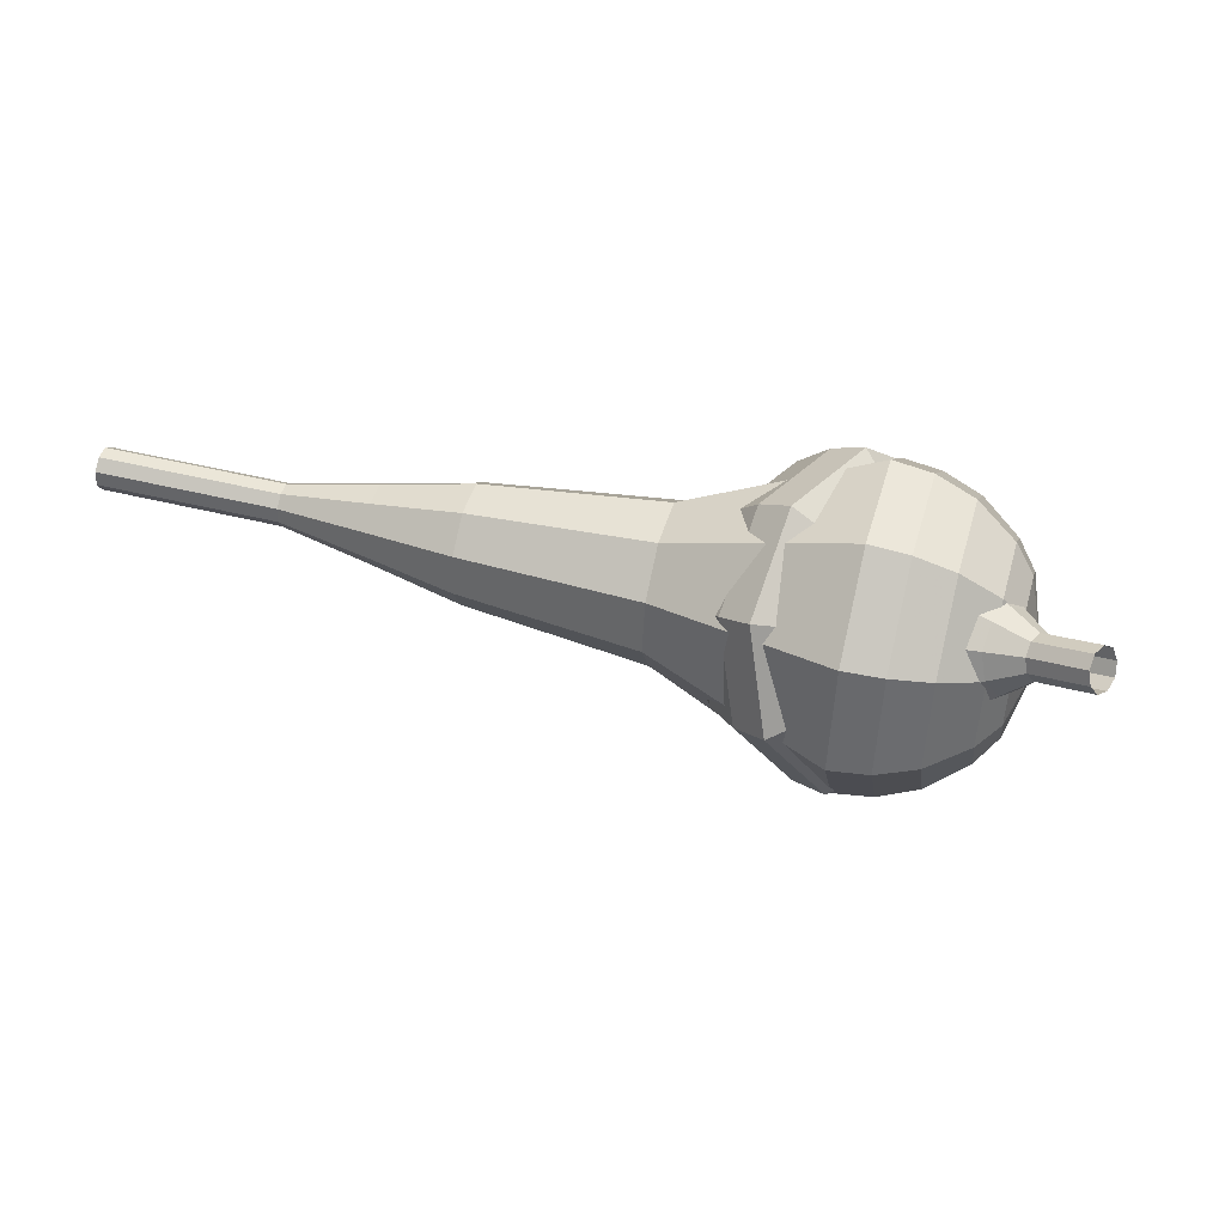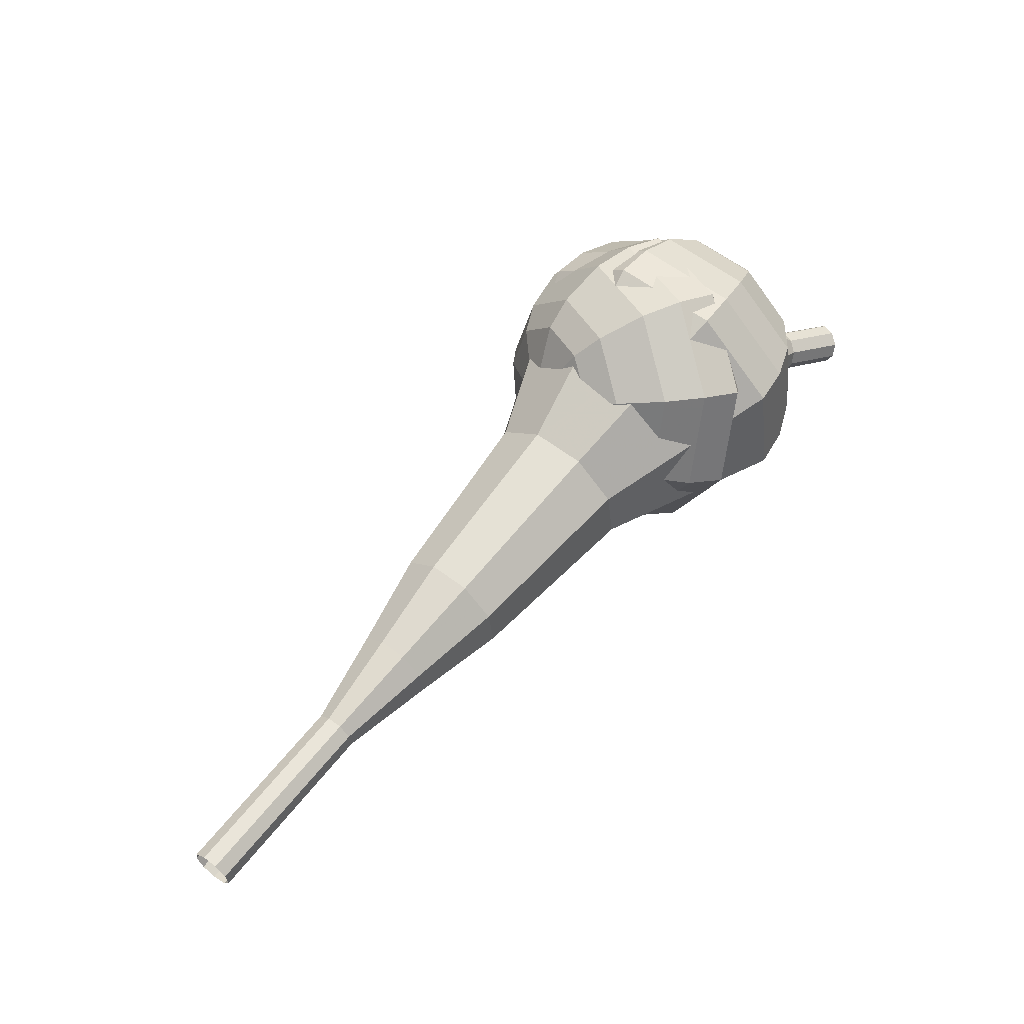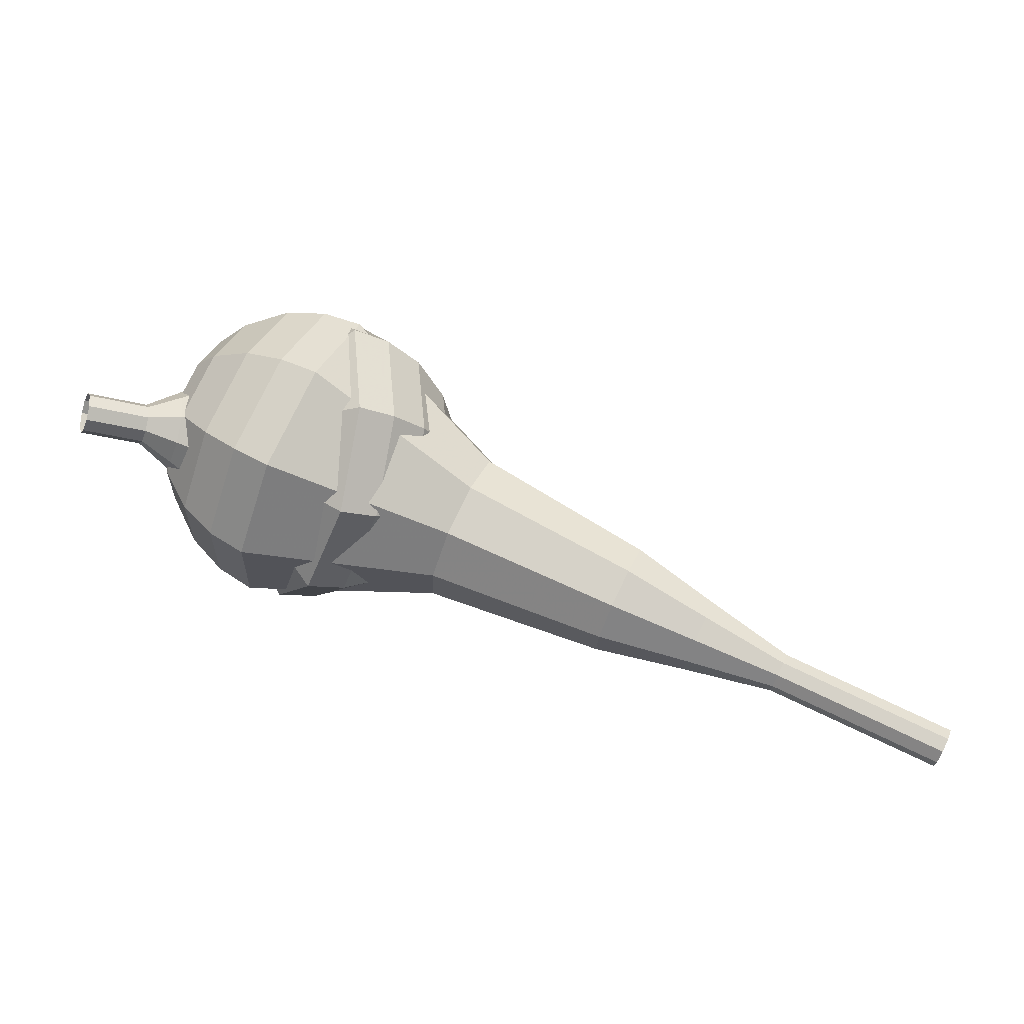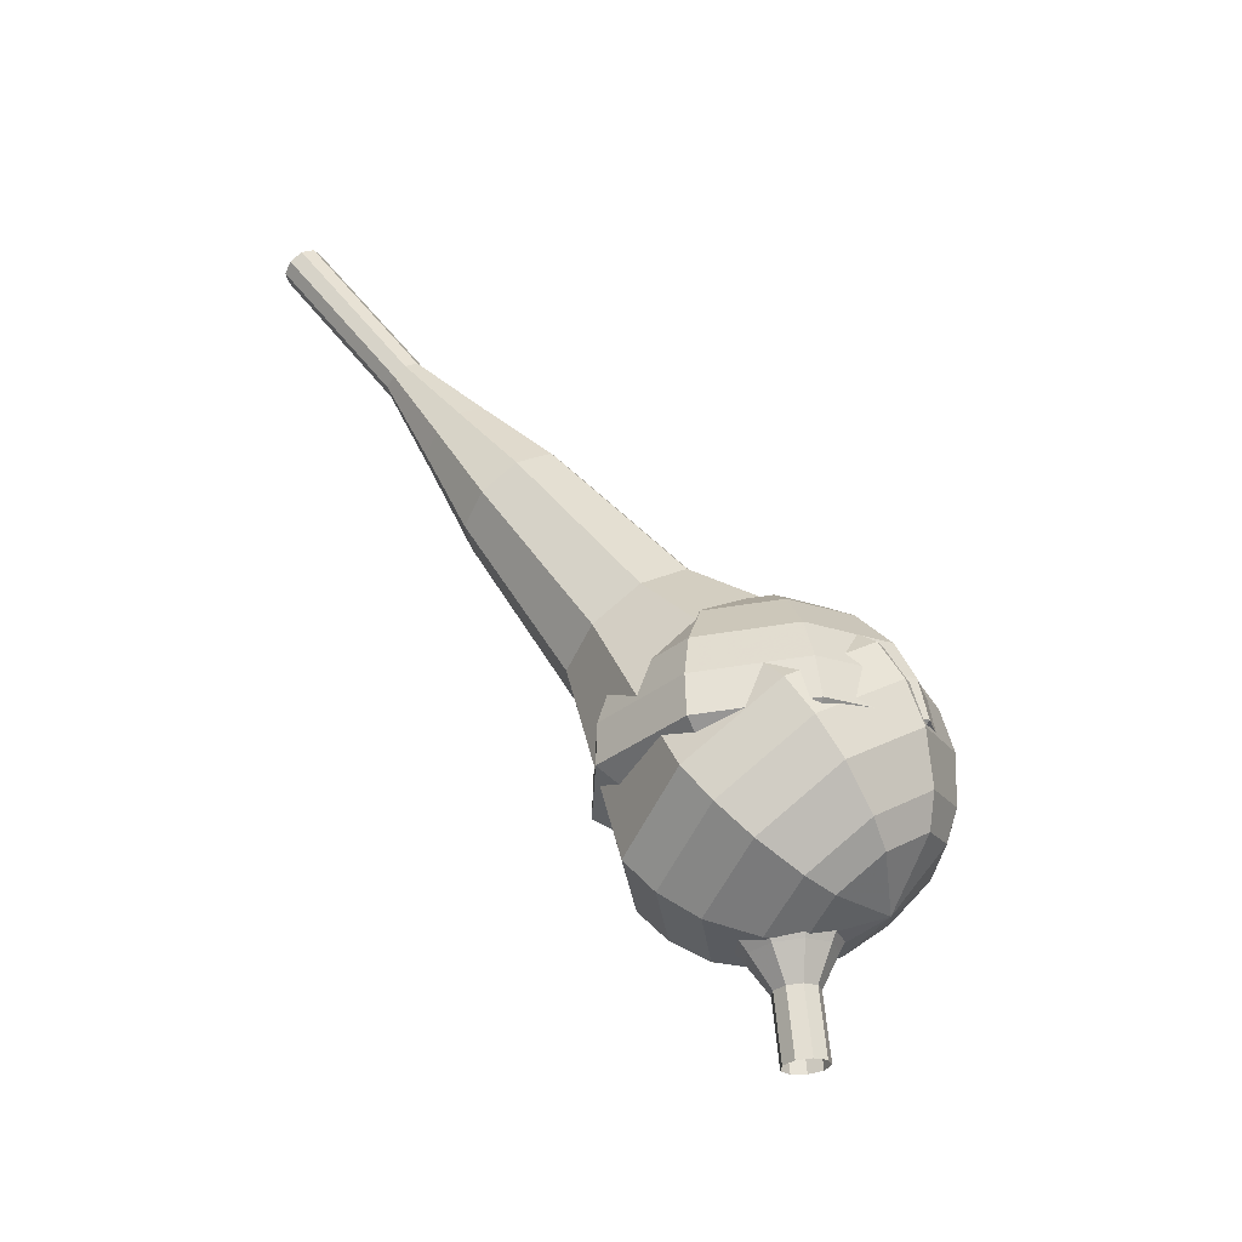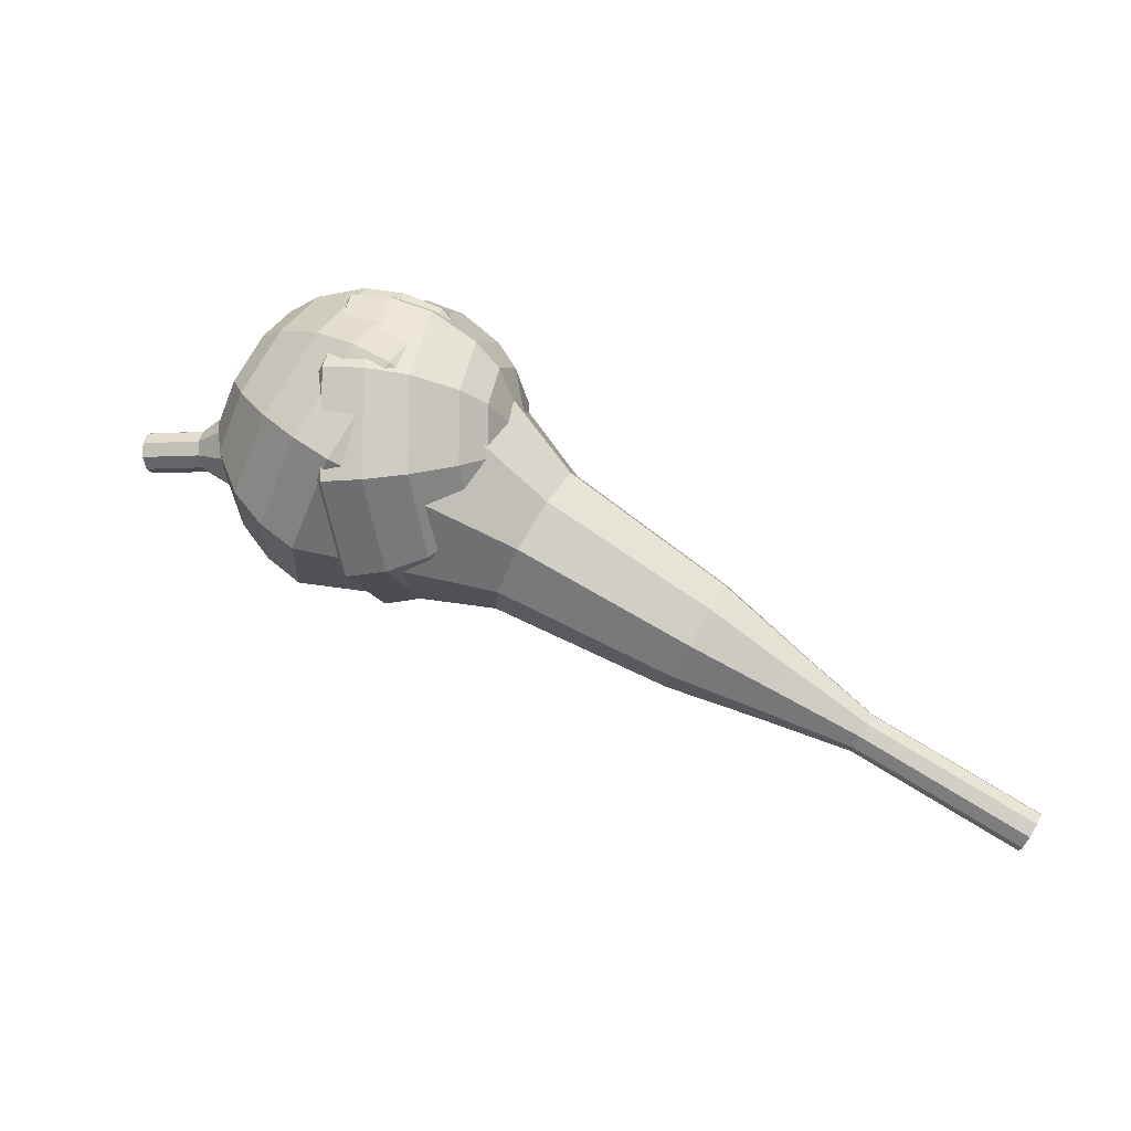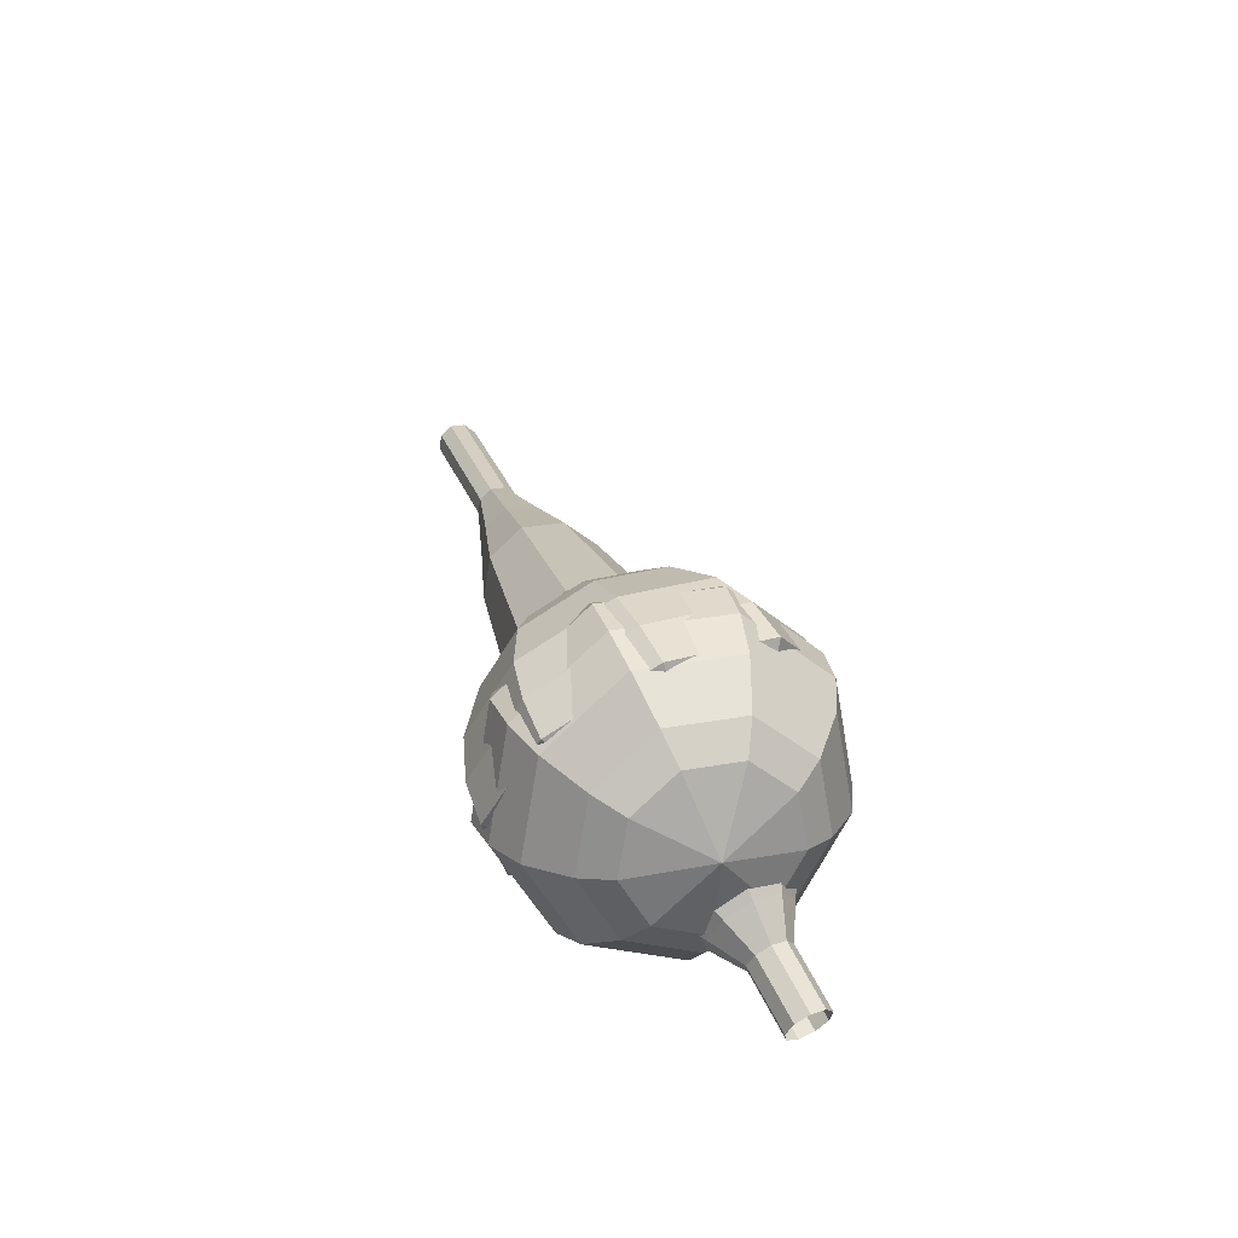
<metadata>
{"format":"obj","ext":"obj","renderer":"f3d","projection":"perspective","resolution":1024,"background":"white","views":[{"elev":-24.7,"azim":28.5,"up":"+Z"},{"elev":77.5,"azim":-27.9,"up":"+Z"},{"elev":-46.7,"azim":-176.8,"up":"+Y"},{"elev":36.1,"azim":75.1,"up":"+Z"},{"elev":30.1,"azim":-141.1,"up":"+Y"},{"elev":48.7,"azim":88.9,"up":"+Y"}]}
</metadata>
<code>
g tube1
v 161.7 119.2 198
v 161.4 119.1 197.4
v 161.1 118.5 197.1
v 161.1 117.8 197.2
v 161.2 117.4 197.7
v 161.5 117.3 198.3
v 161.8 117.7 198.8
v 161.9 118.4 198.9
v 161.9 119 198.6
v 161.7 119.2 198
v 160.4 119.5 198.6
v 160 119.3 198
v 159.8 118.7 197.7
v 159.7 118 197.8
v 159.9 117.6 198.3
v 160.2 117.5 198.9
v 160.5 117.9 199.4
v 160.6 118.6 199.5
v 160.6 119.2 199.2
v 160.4 119.5 198.6
v 159 119.7 199.2
v 158.7 119.5 198.7
v 158.5 118.9 198.4
v 158.4 118.3 198.5
v 158.6 117.8 198.9
v 158.9 117.7 199.6
v 159.2 118.1 200
v 159.3 118.8 200.1
v 159.3 119.4 199.8
v 159 119.7 199.2
v 157.9 120.8 199.9
v 157.3 120.4 198.8
v 156.8 119.4 198.2
v 156.7 118.1 198.4
v 157 117.2 199.3
v 157.5 117.1 200.4
v 158.1 117.9 201.3
v 158.4 119.1 201.5
v 158.3 120.2 201
v 157.9 120.8 199.9
v 156.7 121.9 200.5
v 155.8 121.4 198.9
v 155.2 119.8 198
v 155 117.9 198.3
v 155.4 116.6 199.6
v 156.2 116.5 201.4
v 157 117.6 202.7
v 157.5 119.4 203
v 157.4 121.1 202.1
v 156.7 121.9 200.5
v 154.2 123.3 201.7
v 153.1 122.6 199.6
v 152.2 120.5 198.4
v 152 117.9 198.8
v 152.5 116.2 200.6
v 153.6 116 202.9
v 154.7 117.5 204.7
v 155.3 120 205.1
v 155.1 122.2 203.9
v 154.2 123.3 201.7
v 152.2 127.4 203
v 149.9 126 198.6
v 148.1 121.8 196.3
v 147.7 116.8 197.1
v 148.8 113.2 200.7
v 150.9 112.9 205.3
v 153.1 115.8 208.9
v 154.3 120.8 209.7
v 154 125.3 207.4
v 152.2 127.4 203
v 150.5 127.4 203.8
v 148.3 126.1 199.6
v 146.5 122 197.3
v 146.1 117.1 198.1
v 147.2 113.7 201.6
v 149.3 113.4 206
v 151.4 116.3 209.5
v 152.5 121 210.3
v 152.2 125.4 208
v 150.5 127.4 203.8
v 148.7 127 204.6
v 146.7 125.8 200.8
v 145.1 122.1 198.8
v 144.8 117.7 199.5
v 145.7 114.7 202.6
v 147.6 114.4 206.6
v 149.5 117 209.7
v 150.5 121.2 210.4
v 150.2 125.2 208.4
v 148.7 127 204.6
v 146.8 125.7 205.4
v 145.3 124.8 202.5
v 144.1 122 201
v 143.8 118.7 201.5
v 144.5 116.4 203.9
v 145.9 116.1 206.9
v 147.4 118.1 209.3
v 148.2 121.3 209.8
v 147.9 124.4 208.3
v 146.8 125.7 205.4
v 145.7 124.6 205.8
v 144.6 123.9 203.7
v 143.7 121.8 202.6
v 143.5 119.4 202.9
v 144.1 117.7 204.7
v 145.1 117.5 206.9
v 146.2 119 208.6
v 146.7 121.3 209
v 146.6 123.6 207.9
v 145.7 124.6 205.8
v 144.3 121.1 206.2
v 144.3 121.1 206.2
v 144.3 121.1 206.2
v 144.3 121.1 206.2
v 144.3 121.1 206.2
v 144.3 121.1 206.2
v 144.3 121.1 206.2
v 144.3 121.1 206.2
v 144.3 121.1 206.2
v 144.3 121.1 206.2
f 1 2 12
f 12 11 1
f 2 3 13
f 13 12 2
f 3 4 14
f 14 13 3
f 4 5 15
f 15 14 4
f 5 6 16
f 16 15 5
f 6 7 17
f 17 16 6
f 7 8 18
f 18 17 7
f 8 9 19
f 19 18 8
f 9 10 20
f 20 19 9
f 11 12 22
f 22 21 11
f 12 13 23
f 23 22 12
f 13 14 24
f 24 23 13
f 14 15 25
f 25 24 14
f 15 16 26
f 26 25 15
f 16 17 27
f 27 26 16
f 17 18 28
f 28 27 17
f 18 19 29
f 29 28 18
f 19 20 30
f 30 29 19
f 21 22 32
f 32 31 21
f 22 23 33
f 33 32 22
f 23 24 34
f 34 33 23
f 24 25 35
f 35 34 24
f 25 26 36
f 36 35 25
f 26 27 37
f 37 36 26
f 27 28 38
f 38 37 27
f 28 29 39
f 39 38 28
f 29 30 40
f 40 39 29
f 31 32 42
f 42 41 31
f 32 33 43
f 43 42 32
f 33 34 44
f 44 43 33
f 34 35 45
f 45 44 34
f 35 36 46
f 46 45 35
f 36 37 47
f 47 46 36
f 37 38 48
f 48 47 37
f 38 39 49
f 49 48 38
f 39 40 50
f 50 49 39
f 41 42 52
f 52 51 41
f 42 43 53
f 53 52 42
f 43 44 54
f 54 53 43
f 44 45 55
f 55 54 44
f 45 46 56
f 56 55 45
f 46 47 57
f 57 56 46
f 47 48 58
f 58 57 47
f 48 49 59
f 59 58 48
f 49 50 60
f 60 59 49
f 51 52 62
f 62 61 51
f 52 53 63
f 63 62 52
f 53 54 64
f 64 63 53
f 54 55 65
f 65 64 54
f 55 56 66
f 66 65 55
f 56 57 67
f 67 66 56
f 57 58 68
f 68 67 57
f 58 59 69
f 69 68 58
f 59 60 70
f 70 69 59
f 61 62 72
f 72 71 61
f 62 63 73
f 73 72 62
f 63 64 74
f 74 73 63
f 64 65 75
f 75 74 64
f 65 66 76
f 76 75 65
f 66 67 77
f 77 76 66
f 67 68 78
f 78 77 67
f 68 69 79
f 79 78 68
f 69 70 80
f 80 79 69
f 71 72 82
f 82 81 71
f 72 73 83
f 83 82 72
f 73 74 84
f 84 83 73
f 74 75 85
f 85 84 74
f 75 76 86
f 86 85 75
f 76 77 87
f 87 86 76
f 77 78 88
f 88 87 77
f 78 79 89
f 89 88 78
f 79 80 90
f 90 89 79
f 81 82 92
f 92 91 81
f 82 83 93
f 93 92 82
f 83 84 94
f 94 93 83
f 84 85 95
f 95 94 84
f 85 86 96
f 96 95 85
f 86 87 97
f 97 96 86
f 87 88 98
f 98 97 87
f 88 89 99
f 99 98 88
f 89 90 100
f 100 99 89
f 91 92 102
f 102 101 91
f 92 93 103
f 103 102 92
f 93 94 104
f 104 103 93
f 94 95 105
f 105 104 94
f 95 96 106
f 106 105 95
f 96 97 107
f 107 106 96
f 97 98 108
f 108 107 97
f 98 99 109
f 109 108 98
f 99 100 110
f 110 109 99
f 101 102 112
f 112 111 101
f 102 103 113
f 113 112 102
f 103 104 114
f 114 113 103
f 104 105 115
f 115 114 104
f 105 106 116
f 116 115 105
f 106 107 117
f 117 116 106
f 107 108 118
f 118 117 107
f 108 109 119
f 119 118 108
f 109 110 120
f 120 119 109
v 120.3 105.8 212.1
v 120 105.9 211.5
v 119.7 106.4 211.2
v 119.5 107.1 211.3
v 119.4 107.5 211.8
v 119.6 107.6 212.5
v 119.9 107.2 213
v 120.2 106.6 213.1
v 120.3 106.1 212.8
v 120.3 105.8 212.1
v 124.2 107.4 211
v 123.9 107.6 210.4
v 123.6 108.1 210
v 123.4 108.7 210.2
v 123.3 109.2 210.7
v 123.5 109.3 211.3
v 123.8 108.9 211.8
v 124.1 108.3 211.9
v 124.2 107.7 211.6
v 124.2 107.4 211
v 128.1 109.1 209.8
v 127.8 109.3 209.2
v 127.5 109.8 208.9
v 127.3 110.4 209
v 127.2 110.9 209.5
v 127.4 110.9 210.2
v 127.7 110.6 210.7
v 128 110 210.8
v 128.1 109.4 210.5
v 128.1 109.1 209.8
v 132.3 110 208.7
v 131.8 110.2 207.5
v 131.2 111.2 206.9
v 130.8 112.4 207.1
v 130.7 113.2 208.1
v 131 113.4 209.3
v 131.6 112.7 210.3
v 132.1 111.6 210.5
v 132.4 110.5 209.9
v 132.3 110 208.7
v 136.6 110.8 207.6
v 135.9 111.2 205.8
v 135 112.6 204.9
v 134.3 114.4 205.2
v 134.2 115.7 206.6
v 134.6 115.9 208.5
v 135.5 114.9 209.9
v 136.3 113.2 210.2
v 136.7 111.6 209.3
v 136.6 110.8 207.6
v 144.7 113.2 205.3
v 143.8 113.8 203
v 142.6 115.7 201.7
v 141.7 118.1 202.1
v 141.5 119.8 204
v 142.1 120 206.5
v 143.3 118.7 208.4
v 144.4 116.5 208.8
v 144.9 114.3 207.6
v 144.7 113.2 205.3
v 153.9 113.1 203
v 152.1 114.2 198.3
v 149.7 118 195.9
v 148 122.8 196.7
v 147.6 126.2 200.5
v 148.8 126.7 205.5
v 151.1 124.1 209.3
v 153.3 119.6 210.1
v 154.4 115.2 207.7
v 153.9 113.1 203
v 155.5 114 202.5
v 153.7 115.1 198
v 151.4 118.8 195.6
v 149.7 123.4 196.4
v 149.4 126.7 200.1
v 150.6 127.2 204.9
v 152.7 124.7 208.6
v 154.9 120.3 209.4
v 156 116.1 207
v 155.5 114 202.5
v 156.9 115.5 202
v 155.3 116.4 198
v 153.2 119.7 195.8
v 151.7 123.8 196.6
v 151.4 126.8 199.9
v 152.5 127.3 204.2
v 154.4 125 207.5
v 156.3 121 208.2
v 157.3 117.3 206.1
v 156.9 115.5 202
v 157.9 117.6 201.5
v 156.7 118.3 198.5
v 155.2 120.8 196.8
v 154 124 197.4
v 153.8 126.2 199.9
v 154.6 126.6 203.2
v 156 124.9 205.7
v 157.5 121.8 206.3
v 158.3 119 204.6
v 157.9 117.6 201.5
v 158.3 119.2 201.3
v 157.4 119.7 199
v 156.2 121.5 197.8
v 155.4 123.8 198.3
v 155.2 125.5 200.1
v 155.8 125.8 202.5
v 156.9 124.5 204.3
v 157.9 122.3 204.7
v 158.5 120.2 203.5
v 158.3 119.2 201.3
v 157.7 122.8 201
v 157.7 122.8 201
v 157.7 122.8 201
v 157.7 122.8 201
v 157.7 122.8 201
v 157.7 122.8 201
v 157.7 122.8 201
v 157.7 122.8 201
v 157.7 122.8 201
v 157.7 122.8 201
f 121 122 132
f 132 131 121
f 122 123 133
f 133 132 122
f 123 124 134
f 134 133 123
f 124 125 135
f 135 134 124
f 125 126 136
f 136 135 125
f 126 127 137
f 137 136 126
f 127 128 138
f 138 137 127
f 128 129 139
f 139 138 128
f 129 130 140
f 140 139 129
f 131 132 142
f 142 141 131
f 132 133 143
f 143 142 132
f 133 134 144
f 144 143 133
f 134 135 145
f 145 144 134
f 135 136 146
f 146 145 135
f 136 137 147
f 147 146 136
f 137 138 148
f 148 147 137
f 138 139 149
f 149 148 138
f 139 140 150
f 150 149 139
f 141 142 152
f 152 151 141
f 142 143 153
f 153 152 142
f 143 144 154
f 154 153 143
f 144 145 155
f 155 154 144
f 145 146 156
f 156 155 145
f 146 147 157
f 157 156 146
f 147 148 158
f 158 157 147
f 148 149 159
f 159 158 148
f 149 150 160
f 160 159 149
f 151 152 162
f 162 161 151
f 152 153 163
f 163 162 152
f 153 154 164
f 164 163 153
f 154 155 165
f 165 164 154
f 155 156 166
f 166 165 155
f 156 157 167
f 167 166 156
f 157 158 168
f 168 167 157
f 158 159 169
f 169 168 158
f 159 160 170
f 170 169 159
f 161 162 172
f 172 171 161
f 162 163 173
f 173 172 162
f 163 164 174
f 174 173 163
f 164 165 175
f 175 174 164
f 165 166 176
f 176 175 165
f 166 167 177
f 177 176 166
f 167 168 178
f 178 177 167
f 168 169 179
f 179 178 168
f 169 170 180
f 180 179 169
f 171 172 182
f 182 181 171
f 172 173 183
f 183 182 172
f 173 174 184
f 184 183 173
f 174 175 185
f 185 184 174
f 175 176 186
f 186 185 175
f 176 177 187
f 187 186 176
f 177 178 188
f 188 187 177
f 178 179 189
f 189 188 178
f 179 180 190
f 190 189 179
f 181 182 192
f 192 191 181
f 182 183 193
f 193 192 182
f 183 184 194
f 194 193 183
f 184 185 195
f 195 194 184
f 185 186 196
f 196 195 185
f 186 187 197
f 197 196 186
f 187 188 198
f 198 197 187
f 188 189 199
f 199 198 188
f 189 190 200
f 200 199 189
f 191 192 202
f 202 201 191
f 192 193 203
f 203 202 192
f 193 194 204
f 204 203 193
f 194 195 205
f 205 204 194
f 195 196 206
f 206 205 195
f 196 197 207
f 207 206 196
f 197 198 208
f 208 207 197
f 198 199 209
f 209 208 198
f 199 200 210
f 210 209 199
f 201 202 212
f 212 211 201
f 202 203 213
f 213 212 202
f 203 204 214
f 214 213 203
f 204 205 215
f 215 214 204
f 205 206 216
f 216 215 205
f 206 207 217
f 217 216 206
f 207 208 218
f 218 217 207
f 208 209 219
f 219 218 208
f 209 210 220
f 220 219 209
f 211 212 222
f 222 221 211
f 212 213 223
f 223 222 212
f 213 214 224
f 224 223 213
f 214 215 225
f 225 224 214
f 215 216 226
f 226 225 215
f 216 217 227
f 227 226 216
f 217 218 228
f 228 227 217
f 218 219 229
f 229 228 218
f 219 220 230
f 230 229 219
f 221 222 232
f 232 231 221
f 222 223 233
f 233 232 222
f 223 224 234
f 234 233 223
f 224 225 235
f 235 234 224
f 225 226 236
f 236 235 225
f 226 227 237
f 237 236 226
f 227 228 238
f 238 237 227
f 228 229 239
f 239 238 228
f 229 230 240
f 240 239 229
g

</code>
